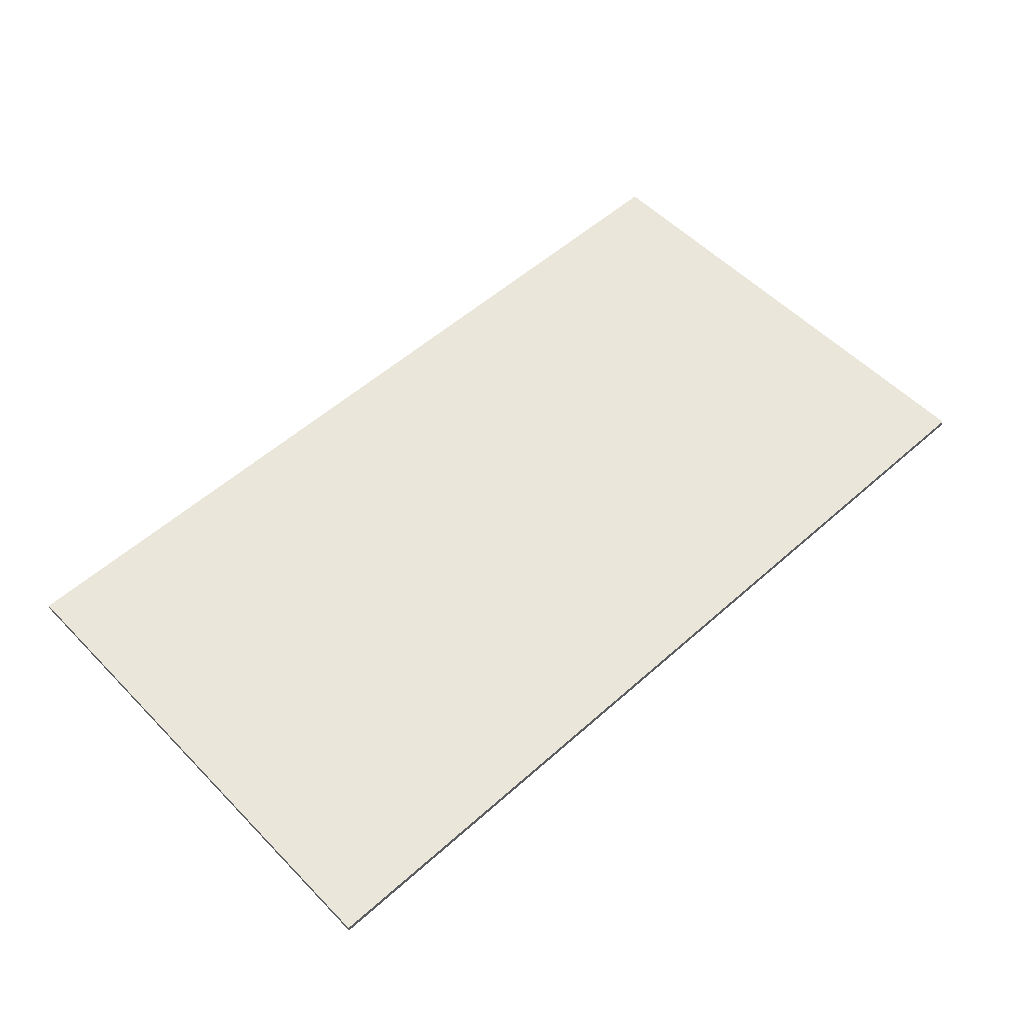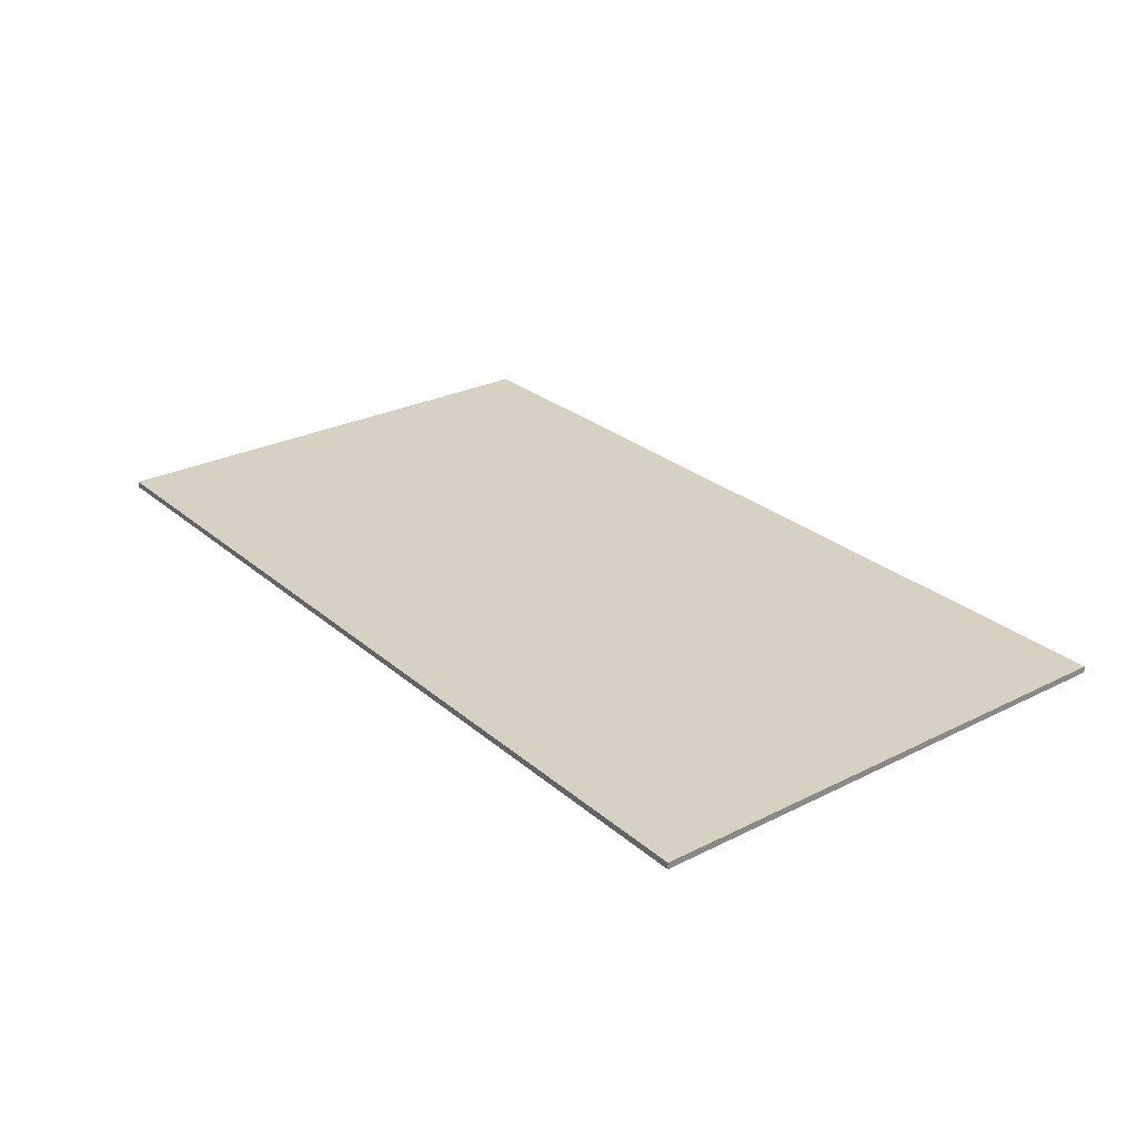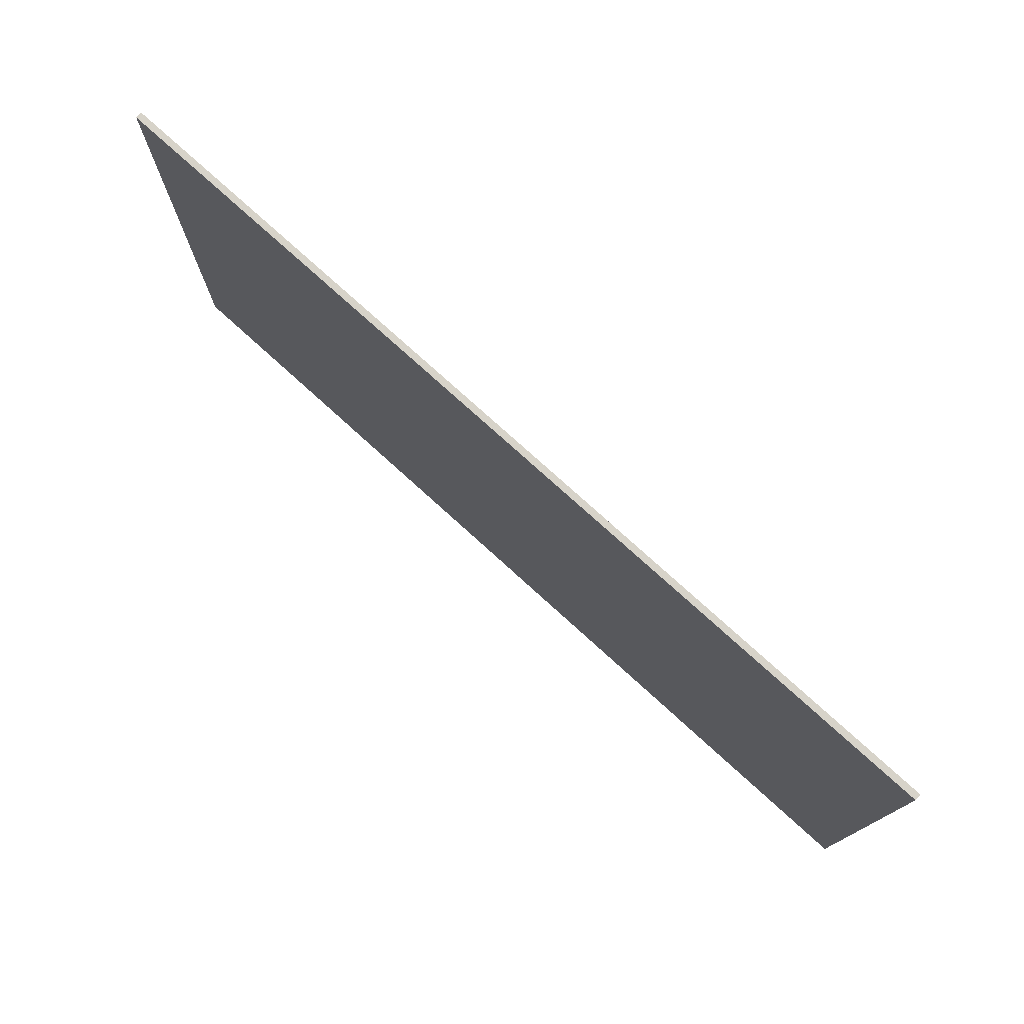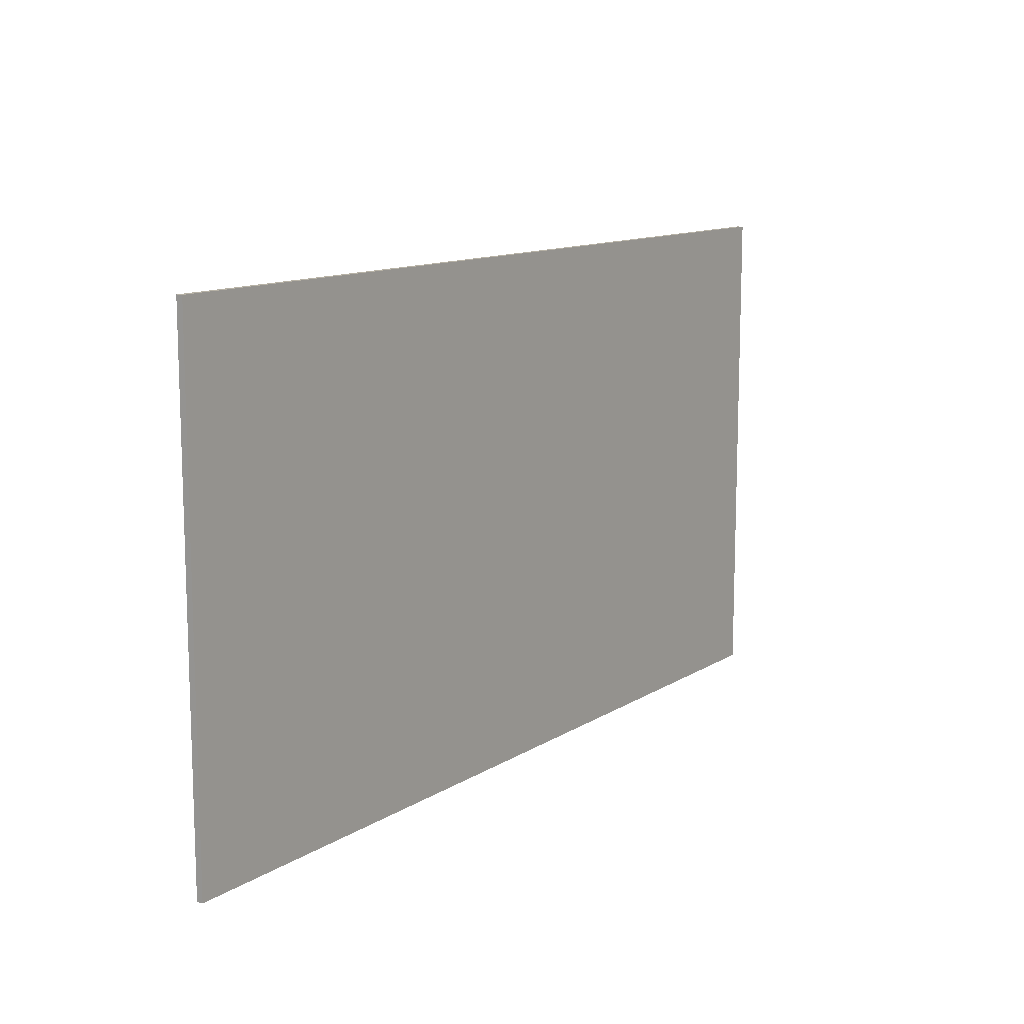
<metadata>
{"format":"obj","ext":"obj","renderer":"f3d","projection":"perspective","resolution":1024,"background":"white","views":[{"elev":54.9,"azim":136.8,"up":"+Y"},{"elev":27.1,"azim":52.3,"up":"+Y"},{"elev":76.1,"azim":42.3,"up":"+Z"},{"elev":12.0,"azim":124.8,"up":"+Z"}]}
</metadata>
<code>
v 0.9 0 0.5
v 0.9 0 -0.5
v -0.9 0 -0.5
v -0.9 0 0.5
v -0.9 -0.0125 0.5
v 0.9 -0.0125 0.5
v 0.9 0 0.5
v -0.9 0 0.5
v -0.9 -0.0125 -0.5
v -0.9 -0.0125 0.5
v -0.9 0 0.5
v -0.9 0 -0.5
v 0.9 -0.0125 -0.5
v -0.9 -0.0125 -0.5
v -0.9 0 -0.5
v 0.9 0 -0.5
v 0.9 -0.0125 0.5
v 0.9 -0.0125 -0.5
v 0.9 0 -0.5
v 0.9 0 0.5
v 0 -0.0125 -0.113
v 0.02336 -0.0125 -0.2643
v 0.03424 -0.0125 -0.255
v 0.03424 -0.0125 -0.1174
v -0.0128 -0.0125 -0.271
v 0 -0.0125 -0.2733
v 0 -0.0125 -0.113
v -0.02336 -0.0125 -0.2643
v 0.169 -0.0125 -0.2531
v 0.1862 -0.0125 -0.1456
v 0.09088 -0.0125 -0.1616
v 0.03424 -0.0125 -0.255
v -0.1862 -0.0125 -0.1456
v -0.169 -0.0125 -0.2531
v -0.03424 -0.0125 -0.255
v -0.09088 -0.0125 -0.1616
v 0.03424 -0.0125 -0.255
v 0.09088 -0.0125 -0.1616
v 0.06528 -0.0125 -0.1366
v 0.03424 -0.0125 -0.1174
v -0.06528 -0.0125 -0.1366
v -0.09088 -0.0125 -0.1616
v -0.03424 -0.0125 -0.255
v -0.03424 -0.0125 -0.1174
v 0 -0.0125 -0.113
v -0.03424 -0.0125 -0.1174
v -0.03424 -0.0125 -0.255
v -0.02336 -0.0125 -0.2643
v 0.09088 -0.0125 -0.1616
v 0.1862 -0.0125 -0.1456
v 0.2957 -0.0125 -0.06272
v 0.3008 -0.0125 -0.02976
v -0.09088 -0.0125 -0.1616
v -0.2867 -0.0125 0.03584
v -0.297 -0.0125 0.0032
v -0.3008 -0.0125 -0.02976
v 0.06528 -0.0125 -0.1366
v 0.09088 -0.0125 -0.1616
v 0.2806 -0.0125 0.07456
v 0.2614 -0.0125 0.1181
v -0.06528 -0.0125 -0.1366
v -0.2362 -0.0125 0.1523
v -0.2614 -0.0125 0.1181
v 0.03424 -0.0125 -0.1174
v 0.06528 -0.0125 -0.1366
v 0.215 -0.0125 0.1814
v 0.176 -0.0125 0.2173
v -0.03424 -0.0125 -0.1174
v -0.1373 -0.0125 0.2368
v -0.176 -0.0125 0.2173
v -0.06528 -0.0125 -0.1366
v -0.03424 -0.0125 -0.1174
v -0.176 -0.0125 0.2173
v -0.215 -0.0125 0.1814
v 0 -0.0125 -0.113
v 0.03424 -0.0125 -0.1174
v 0.1078 -0.0125 0.2518
v 0.06112 -0.0125 0.2672
v -0.1078 -0.0125 0.2518
v -0.03424 -0.0125 -0.1174
v 0 -0.0125 -0.113
v -0.06112 -0.0125 0.2672
v 0.01664 -0.0125 0.2698
v 0 -0.0125 -0.113
v 0.06112 -0.0125 0.2672
v -0.01664 -0.0125 0.2698
v -0.06112 -0.0125 0.2672
v 0 -0.0125 -0.113
v 0.1373 -0.0125 0.2368
v 0.03424 -0.0125 -0.1174
v 0.176 -0.0125 0.2173
v 0.0128 -0.0125 -0.271
v 0.02336 -0.0125 -0.2643
v 0 -0.0125 -0.113
v 0 -0.0125 -0.2733
v -0.09088 -0.0125 -0.1616
v -0.3008 -0.0125 -0.02976
v -0.2957 -0.0125 -0.06272
v -0.1862 -0.0125 -0.1456
v 0.2362 -0.0125 0.1523
v 0.06528 -0.0125 -0.1366
v 0.2614 -0.0125 0.1181
v 0.297 -0.0125 0.0032
v 0.2867 -0.0125 0.03584
v 0.09088 -0.0125 -0.1616
v 0.3008 -0.0125 -0.02976
v -0.2614 -0.0125 0.1181
v -0.2806 -0.0125 0.07456
v -0.09088 -0.0125 -0.1616
v -0.06528 -0.0125 -0.1366
v 0.03424 -0.0125 -0.255
v 0.02336 -0.0125 -0.2643
v 0.04192 -0.0125 -0.3187
v 0.2294 -0.0125 -0.3181
v -0.03392 -0.0125 -0.3254
v -0.02368 -0.0125 -0.3315
v -0.02336 -0.0125 -0.2643
v -0.04192 -0.0125 -0.3187
v 0.169 -0.0125 -0.2531
v 0.03424 -0.0125 -0.255
v 0.2294 -0.0125 -0.3181
v -0.02336 -0.0125 -0.2643
v -0.03424 -0.0125 -0.255
v -0.2294 -0.0125 -0.3181
v -0.04192 -0.0125 -0.3187
v -0.03424 -0.0125 -0.255
v -0.169 -0.0125 -0.2531
v -0.2294 -0.0125 -0.3181
v 0.2454 -0.0125 -0.1802
v 0.1862 -0.0125 -0.1456
v 0.169 -0.0125 -0.2531
v 0.2294 -0.0125 -0.3181
v -0.1862 -0.0125 -0.1456
v -0.2454 -0.0125 -0.1802
v -0.2294 -0.0125 -0.3181
v -0.169 -0.0125 -0.2531
v 0.3571 -0.0125 -0.1005
v 0.2957 -0.0125 -0.06272
v 0.1862 -0.0125 -0.1456
v 0.2454 -0.0125 -0.1802
v -0.1862 -0.0125 -0.1456
v -0.2957 -0.0125 -0.06272
v -0.3571 -0.0125 -0.1005
v -0.2454 -0.0125 -0.1802
v 0.2806 -0.0125 0.07456
v 0.09088 -0.0125 -0.1616
v 0.2867 -0.0125 0.03584
v 0.335 -0.0125 0.1226
v -0.2867 -0.0125 0.03584
v -0.09088 -0.0125 -0.1616
v -0.2806 -0.0125 0.07456
v -0.335 -0.0125 0.1226
v -0.3552 -0.0125 0.06528
v -0.3626 -0.0125 0.00864
v -0.297 -0.0125 0.0032
v 0.215 -0.0125 0.1814
v 0.06528 -0.0125 -0.1366
v 0.2362 -0.0125 0.1523
v 0.2653 -0.0125 0.2256
v -0.2362 -0.0125 0.1523
v -0.06528 -0.0125 -0.1366
v -0.215 -0.0125 0.1814
v -0.2653 -0.0125 0.2256
v 0.215 -0.0125 0.1814
v 0.2653 -0.0125 0.2256
v 0.2134 -0.0125 0.271
v 0.176 -0.0125 0.2173
v 0.1078 -0.0125 0.2518
v 0.03424 -0.0125 -0.1174
v 0.1373 -0.0125 0.2368
v 0.1424 -0.0125 0.3101
v -0.1373 -0.0125 0.2368
v -0.03424 -0.0125 -0.1174
v -0.1078 -0.0125 0.2518
v -0.1424 -0.0125 0.3101
v 0 -0.0125 -0.113
v 0.01664 -0.0125 0.2698
v 0 -0.0125 0.336
v -0.01664 -0.0125 0.2698
v 0.3018 -0.0125 0.1802
v 0.2653 -0.0125 0.2256
v 0.2362 -0.0125 0.1523
v 0.2614 -0.0125 0.1181
v 0.2134 -0.0125 0.271
v 0.1424 -0.0125 0.3101
v 0.1373 -0.0125 0.2368
v 0.176 -0.0125 0.2173
v 0 -0.0125 0.336
v 0.01664 -0.0125 0.2698
v 0.06112 -0.0125 0.2672
v 0.07104 -0.0125 0.3315
v -0.06112 -0.0125 0.2672
v -0.01664 -0.0125 0.2698
v 0 -0.0125 0.336
v -0.07104 -0.0125 0.3315
v -0.1373 -0.0125 0.2368
v -0.1424 -0.0125 0.3101
v -0.2134 -0.0125 0.271
v -0.176 -0.0125 0.2173
v 0.07104 -0.0125 0.3315
v 0.06112 -0.0125 0.2672
v 0.1078 -0.0125 0.2518
v 0.1424 -0.0125 0.3101
v -0.1078 -0.0125 0.2518
v -0.06112 -0.0125 0.2672
v -0.07104 -0.0125 0.3315
v -0.1424 -0.0125 0.3101
v 0.3626 -0.0125 0.00864
v 0.3552 -0.0125 0.06528
v 0.297 -0.0125 0.0032
v 0.3008 -0.0125 -0.02976
v 0.3629 -0.0125 -0.048
v 0.3626 -0.0125 0.00864
v 0.297 -0.0125 0.0032
v -0.01184 -0.0125 -0.335
v -0.0128 -0.0125 -0.271
v -0.02336 -0.0125 -0.2643
v -0.02368 -0.0125 -0.3315
v 0.02336 -0.0125 -0.2643
v 0.02368 -0.0125 -0.3315
v 0.03392 -0.0125 -0.3254
v 0.04192 -0.0125 -0.3187
v 0.01184 -0.0125 -0.335
v 0.0128 -0.0125 -0.271
v 0 -0.0125 -0.2733
v 0 -0.0125 -0.336
v -0.3008 -0.0125 -0.02976
v -0.3629 -0.0125 -0.048
v -0.3571 -0.0125 -0.1005
v -0.2957 -0.0125 -0.06272
v 0.02336 -0.0125 -0.2643
v 0.0128 -0.0125 -0.271
v 0.01184 -0.0125 -0.335
v 0.02368 -0.0125 -0.3315
v 0 -0.0125 -0.2733
v -0.0128 -0.0125 -0.271
v -0.01184 -0.0125 -0.335
v 0 -0.0125 -0.336
v -0.2362 -0.0125 0.1523
v -0.2653 -0.0125 0.2256
v -0.3018 -0.0125 0.1802
v -0.2614 -0.0125 0.1181
v 0.3552 -0.0125 0.06528
v 0.335 -0.0125 0.1226
v 0.2867 -0.0125 0.03584
v 0.297 -0.0125 0.0032
v -0.3018 -0.0125 0.1802
v -0.335 -0.0125 0.1226
v -0.2806 -0.0125 0.07456
v -0.2614 -0.0125 0.1181
v 0.2806 -0.0125 0.07456
v 0.335 -0.0125 0.1226
v 0.3018 -0.0125 0.1802
v 0.2614 -0.0125 0.1181
v -0.335 -0.0125 0.1226
v -0.3552 -0.0125 0.06528
v -0.297 -0.0125 0.0032
v -0.2867 -0.0125 0.03584
v -0.3008 -0.0125 -0.02976
v -0.297 -0.0125 0.0032
v -0.3626 -0.0125 0.00864
v -0.3629 -0.0125 -0.048
v 0.2957 -0.0125 -0.06272
v 0.3571 -0.0125 -0.1005
v 0.3629 -0.0125 -0.048
v 0.3008 -0.0125 -0.02976
v -0.2134 -0.0125 0.271
v -0.2653 -0.0125 0.2256
v -0.215 -0.0125 0.1814
v -0.176 -0.0125 0.2173
v -0.368 -0.0125 0.336
v -0.2653 -0.0125 0.2256
v -0.2134 -0.0125 0.271
v -0.2294 -0.0125 -0.3181
v -0.2454 -0.0125 -0.1802
v -0.3571 -0.0125 -0.1005
v -0.368 -0.0125 -0.336
v -0.02368 -0.0125 -0.3315
v -0.03392 -0.0125 -0.3254
v -0.2294 -0.0125 -0.3181
v -0.368 -0.0125 0.336
v -0.2134 -0.0125 0.271
v -0.1424 -0.0125 0.3101
v 0 -0.0125 0.336
v -0.368 -0.0125 0.336
v -0.07104 -0.0125 0.3315
v -0.368 -0.0125 0.336
v -0.1424 -0.0125 0.3101
v -0.07104 -0.0125 0.3315
v -0.368 -0.0125 0.336
v -0.3018 -0.0125 0.1802
v -0.2653 -0.0125 0.2256
v 0.3571 -0.0125 -0.1005
v 0.2454 -0.0125 -0.1802
v 0.2294 -0.0125 -0.3181
v 0.368 -0.0125 -0.336
v 0.368 -0.0125 -0.336
v 0.2294 -0.0125 -0.3181
v 0.02368 -0.0125 -0.3315
v 0.01184 -0.0125 -0.335
v 0.2294 -0.0125 -0.3181
v 0.03392 -0.0125 -0.3254
v 0.02368 -0.0125 -0.3315
v 0.2294 -0.0125 -0.3181
v 0.04192 -0.0125 -0.3187
v 0.03392 -0.0125 -0.3254
v 0.01184 -0.0125 -0.335
v 0 -0.0125 -0.336
v 0.368 -0.0125 -0.336
v -0.01184 -0.0125 -0.335
v -0.368 -0.0125 -0.336
v 0 -0.0125 -0.336
v -0.01184 -0.0125 -0.335
v -0.02368 -0.0125 -0.3315
v -0.2294 -0.0125 -0.3181
v -0.368 -0.0125 -0.336
v -0.03392 -0.0125 -0.3254
v -0.04192 -0.0125 -0.3187
v -0.2294 -0.0125 -0.3181
v 0.368 -0.0125 0.336
v 0.1424 -0.0125 0.3101
v 0.2134 -0.0125 0.271
v -0.368 -0.0125 0.336
v -0.335 -0.0125 0.1226
v -0.3018 -0.0125 0.1802
v 0.368 -0.0125 0.336
v 0.07104 -0.0125 0.3315
v 0.1424 -0.0125 0.3101
v 0.368 -0.0125 0.336
v 0.3018 -0.0125 0.1802
v 0.335 -0.0125 0.1226
v 0.368 -0.0125 0.336
v 0.2653 -0.0125 0.2256
v 0.3018 -0.0125 0.1802
v 0.368 -0.0125 0.336
v 0.2134 -0.0125 0.271
v 0.2653 -0.0125 0.2256
v -0.368 -0.0125 0.336
v -0.3552 -0.0125 0.06528
v -0.335 -0.0125 0.1226
v 0.368 -0.0125 0.336
v 0.335 -0.0125 0.1226
v 0.3552 -0.0125 0.06528
v -0.368 -0.0125 0.336
v -0.3626 -0.0125 0.00864
v -0.3552 -0.0125 0.06528
v 0.368 -0.0125 0.336
v 0 -0.0125 0.336
v 0.07104 -0.0125 0.3315
v 0.368 -0.0125 0.336
v 0.3552 -0.0125 0.06528
v 0.3626 -0.0125 0.00864
v -0.3571 -0.0125 -0.1005
v -0.3629 -0.0125 -0.048
v -0.368 -0.0125 -0.07648
v -0.368 -0.0125 -0.336
v -0.3629 -0.0125 -0.048
v -0.3626 -0.0125 0.00864
v -0.368 -0.0125 0.336
v -0.368 -0.0125 -0.07648
v 0.368 -0.0125 -0.07648
v 0.3629 -0.0125 -0.048
v 0.3571 -0.0125 -0.1005
v 0.368 -0.0125 -0.336
v 0.368 -0.0125 -0.07648
v 0.368 -0.0125 0.336
v 0.3626 -0.0125 0.00864
v 0.3629 -0.0125 -0.048
v -0.368 -0.0125 -0.07648
v -0.368 -0.0125 0.336
v -0.9 -0.0125 0.5
v -0.9 -0.0125 -0.5
v -0.368 -0.0125 -0.07648
v -0.9 -0.0125 -0.5
v -0.368 -0.0125 -0.336
v 0 -0.0125 -0.336
v -0.368 -0.0125 -0.336
v -0.9 -0.0125 -0.5
v 0.9 -0.0125 -0.5
v 0.368 -0.0125 -0.336
v 0 -0.0125 -0.336
v 0.9 -0.0125 -0.5
v 0.368 -0.0125 -0.07648
v 0.368 -0.0125 -0.336
v 0.9 -0.0125 -0.5
v 0.9 -0.0125 0.5
v 0.9 -0.0125 0.5
v 0.368 -0.0125 0.336
v 0.368 -0.0125 -0.07648
v 0 -0.0125 0.336
v 0.368 -0.0125 0.336
v 0.9 -0.0125 0.5
v -0.9 -0.0125 0.5
v -0.9 -0.0125 0.5
v -0.368 -0.0125 0.336
v 0 -0.0125 0.336
g mesh554798
f 1 2 3
f 3 4 1
f 5 6 7
f 7 8 5
f 9 10 11
f 11 12 9
f 13 14 15
f 15 16 13
f 17 18 19
f 19 20 17
g mesh554800
f 21 22 23
f 23 24 21
f 25 26 27
f 27 28 25
f 29 30 31
f 31 32 29
f 33 34 35
f 35 36 33
f 37 38 39
f 39 40 37
f 41 42 43
f 43 44 41
f 45 46 47
f 47 48 45
f 49 50 51
f 51 52 49
f 53 54 55
f 55 56 53
f 57 58 59
f 59 60 57
f 61 62 63
f 64 65 66
f 66 67 64
f 68 69 70
f 71 72 73
f 73 74 71
f 75 76 77
f 77 78 75
f 79 80 81
f 81 82 79
f 83 84 85
f 86 87 88
f 89 90 91
f 92 93 94
f 94 95 92
f 96 97 98
f 98 99 96
f 100 101 102
f 103 104 105
f 105 106 103
f 107 108 109
f 109 110 107
f 111 112 113
f 113 114 111
f 115 116 117
f 117 118 115
f 119 120 121
f 122 123 124
f 124 125 122
f 126 127 128
f 129 130 131
f 131 132 129
f 133 134 135
f 135 136 133
f 137 138 139
f 139 140 137
f 141 142 143
f 143 144 141
f 145 146 147
f 147 148 145
f 149 150 151
f 151 152 149
f 153 154 155
f 156 157 158
f 158 159 156
f 160 161 162
f 162 163 160
f 164 165 166
f 166 167 164
f 168 169 170
f 170 171 168
f 172 173 174
f 174 175 172
f 176 177 178
f 178 179 176
f 180 181 182
f 182 183 180
f 184 185 186
f 186 187 184
f 188 189 190
f 190 191 188
f 192 193 194
f 194 195 192
f 196 197 198
f 198 199 196
f 200 201 202
f 202 203 200
f 204 205 206
f 206 207 204
f 208 209 210
f 211 212 213
f 213 214 211
f 215 216 217
f 217 218 215
f 219 220 221
f 221 222 219
f 223 224 225
f 225 226 223
f 227 228 229
f 229 230 227
f 231 232 233
f 233 234 231
f 235 236 237
f 237 238 235
f 239 240 241
f 241 242 239
f 243 244 245
f 245 246 243
f 247 248 249
f 249 250 247
f 251 252 253
f 253 254 251
f 255 256 257
f 257 258 255
f 259 260 261
f 261 262 259
f 263 264 265
f 265 266 263
f 267 268 269
f 269 270 267
g mesh554802
f 271 272 273
f 274 275 276
f 276 277 274
f 278 279 280
f 281 282 283
f 284 285 286
f 287 288 289
f 290 291 292
f 293 294 295
f 295 296 293
f 297 298 299
f 299 300 297
f 301 302 303
f 304 305 306
f 307 308 309
f 310 311 312
f 313 314 315
f 315 316 313
f 317 318 319
f 320 321 322
f 323 324 325
f 326 327 328
f 329 330 331
f 332 333 334
f 335 336 337
f 338 339 340
f 341 342 343
f 344 345 346
f 347 348 349
f 350 351 352
f 353 354 355
f 355 356 353
f 357 358 359
f 359 360 357
f 361 362 363
f 363 364 361
f 365 366 367
f 367 368 365
f 369 370 371
f 371 372 369
f 373 374 375
f 376 377 378
f 378 379 376
f 380 381 382
f 383 384 385
f 385 386 383
f 387 388 389
f 390 391 392
f 392 393 390
f 394 395 396

</code>
